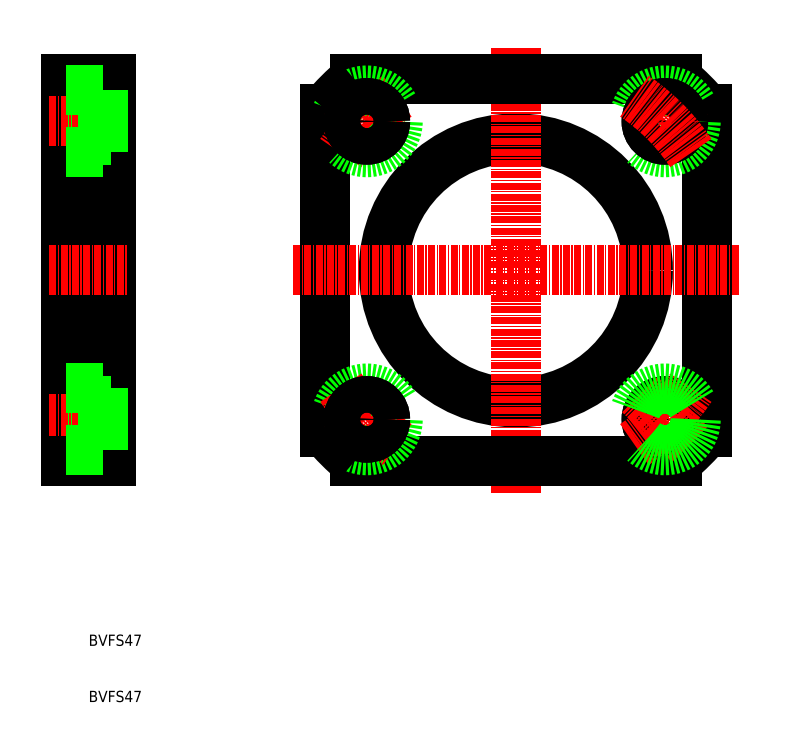
<metadata>
{"format":"dxf","ext":"dxf","renderer":"ezdxf+matplotlib","layout":"modelspace","background":"white","min_lineweight":24,"dpi":150}
</metadata>
<code>
0
SECTION
2
ENTITIES
0
LINE
8
0
10
188.4
20
128.1
30
0
11
188.4
21
162.1
31
0
0
LINE
8
0
10
180.4
20
162.1
30
0
11
180.4
21
128.1
31
0
0
TEXT
8
0
10
184.4
20
95.32
30
0
40
2
1
BVFS47
0
TEXT
8
0
10
184.4
20
85.32
30
0
40
2
1
BVFS47
0
LINE
8
0
10
188.4
20
133.4
30
0
11
180.4
21
133.4
31
0
0
LINE
8
0
10
186.9
20
132.4
30
0
11
188.4
21
132.4
31
0
0
LINE
8
0
10
186.9
20
138.9
30
0
11
188.4
21
138.9
31
0
0
LINE
8
0
10
180.4
20
138.6
30
0
11
188.4
21
138.6
31
0
0
LINE
8
CENTER
10
177.4
20
135.6
30
0
11
191.4
21
135.6
31
0
0
LINE
8
0
10
180.4
20
128.1
30
0
11
188.4
21
128.1
31
0
0
LINE
8
0
10
186.9
20
130.1
30
0
11
186.9
21
135.6
31
0
0
LINE
8
0
10
180.4
20
130.1
30
0
11
186.9
21
130.1
31
0
0
LINE
8
0
10
186.9
20
141.1
30
0
11
186.9
21
135.6
31
0
0
LINE
8
0
10
180.4
20
141.1
30
0
11
186.9
21
141.1
31
0
0
LINE
8
0
10
188.4
20
196.1
30
0
11
188.4
21
162.1
31
0
0
LINE
8
0
10
180.4
20
162.1
30
0
11
180.4
21
196.1
31
0
0
LINE
8
CENTER
10
177.4
20
162.1
30
0
11
191.4
21
162.1
31
0
0
LINE
8
0
10
188.4
20
190.9
30
0
11
180.4
21
190.9
31
0
0
LINE
8
0
10
186.9
20
191.9
30
0
11
188.4
21
191.9
31
0
0
LINE
8
0
10
186.9
20
185.4
30
0
11
188.4
21
185.4
31
0
0
LINE
8
0
10
180.4
20
196.1
30
0
11
188.4
21
196.1
31
0
0
LINE
8
0
10
180.4
20
185.6
30
0
11
188.4
21
185.6
31
0
0
LINE
8
CENTER
10
177.4
20
188.7
30
0
11
191.4
21
188.7
31
0
0
LINE
8
0
10
186.9
20
183.2
30
0
11
186.9
21
188.7
31
0
0
LINE
8
0
10
180.4
20
183.2
30
0
11
186.9
21
183.2
31
0
0
LINE
8
0
10
186.9
20
194.2
30
0
11
186.9
21
188.7
31
0
0
LINE
8
0
10
180.4
20
194.2
30
0
11
186.9
21
194.2
31
0
0
LINE
8
0
10
226.4
20
190.9
30
0
11
226.4
21
133.4
31
0
0
LINE
8
0
10
294.4
20
133.4
30
0
11
294.4
21
190.9
31
0
0
CIRCLE
8
0
10
260.4
20
162.1
30
0
40
23.5
0
LINE
8
CENTER
10
260.4
20
201.8
30
0
11
260.4
21
122.5
31
0
0
LINE
8
0
10
231.7
20
128.1
30
0
11
289.1
21
128.1
31
0
0
CIRCLE
8
0
10
233.9
20
135.6
30
0
40
5.5
0
ARC
8
CENTER
10
260.4
20
162.1
30
0
40
37.5
50
213.8
51
235.8
0
LINE
8
CENTER
10
229.5
20
131.2
30
0
11
238.3
21
140
31
0
0
LINE
8
CENTER
10
229.5
20
131.2
30
0
11
238.3
21
140
31
0
0
CIRCLE
8
0
10
233.9
20
135.6
30
0
40
3.25
0
CIRCLE
8
0
10
233.9
20
135.6
30
0
40
3.25
0
ARC
8
0
10
260.4
20
162.1
30
0
40
44.5
50
220.2
51
229.8
0
ARC
8
0
10
260.4
20
162.1
30
0
40
44.5
50
310.2
51
319.8
0
CIRCLE
8
0
10
287
20
135.6
30
0
40
3.25
0
CIRCLE
8
0
10
287
20
135.6
30
0
40
3.25
0
ARC
8
CENTER
10
260.4
20
162.1
30
0
40
37.5
50
304.2
51
326.2
0
LINE
8
CENTER
10
291.4
20
131.2
30
0
11
282.5
21
140
31
0
0
LINE
8
CENTER
10
291.4
20
131.2
30
0
11
282.5
21
140
31
0
0
CIRCLE
8
0
10
287
20
135.6
30
0
40
5.5
0
LINE
8
0
10
289.1
20
196.1
30
0
11
231.7
21
196.1
31
0
0
LINE
8
CENTER
10
220.8
20
162.1
30
0
11
300.1
21
162.1
31
0
0
ARC
8
CENTER
10
260.4
20
162.1
30
0
40
37.5
50
124.2
51
146.2
0
CIRCLE
8
0
10
233.9
20
188.7
30
0
40
5.5
0
ARC
8
0
10
260.4
20
162.1
30
0
40
44.5
50
130.2
51
139.8
0
LINE
8
CENTER
10
229.5
20
193.1
30
0
11
238.3
21
184.2
31
0
0
LINE
8
CENTER
10
229.5
20
193.1
30
0
11
238.3
21
184.2
31
0
0
CIRCLE
8
0
10
233.9
20
188.7
30
0
40
3.25
0
CIRCLE
8
0
10
233.9
20
188.7
30
0
40
3.25
0
ARC
8
0
10
260.4
20
162.1
30
0
40
44.5
50
40.18
51
49.82
0
CIRCLE
8
0
10
287
20
188.7
30
0
40
5.5
0
LINE
8
CENTER
10
291.4
20
193.1
30
0
11
282.5
21
184.2
31
0
0
LINE
8
CENTER
10
291.4
20
193.1
30
0
11
282.5
21
184.2
31
0
0
CIRCLE
8
0
10
287
20
188.7
30
0
40
3.25
0
CIRCLE
8
0
10
287
20
188.7
30
0
40
3.25
0
ARC
8
CENTER
10
260.4
20
162.1
30
0
40
37.5
50
33.84
51
55.76
0
ENDSEC
0
EOF

</code>
